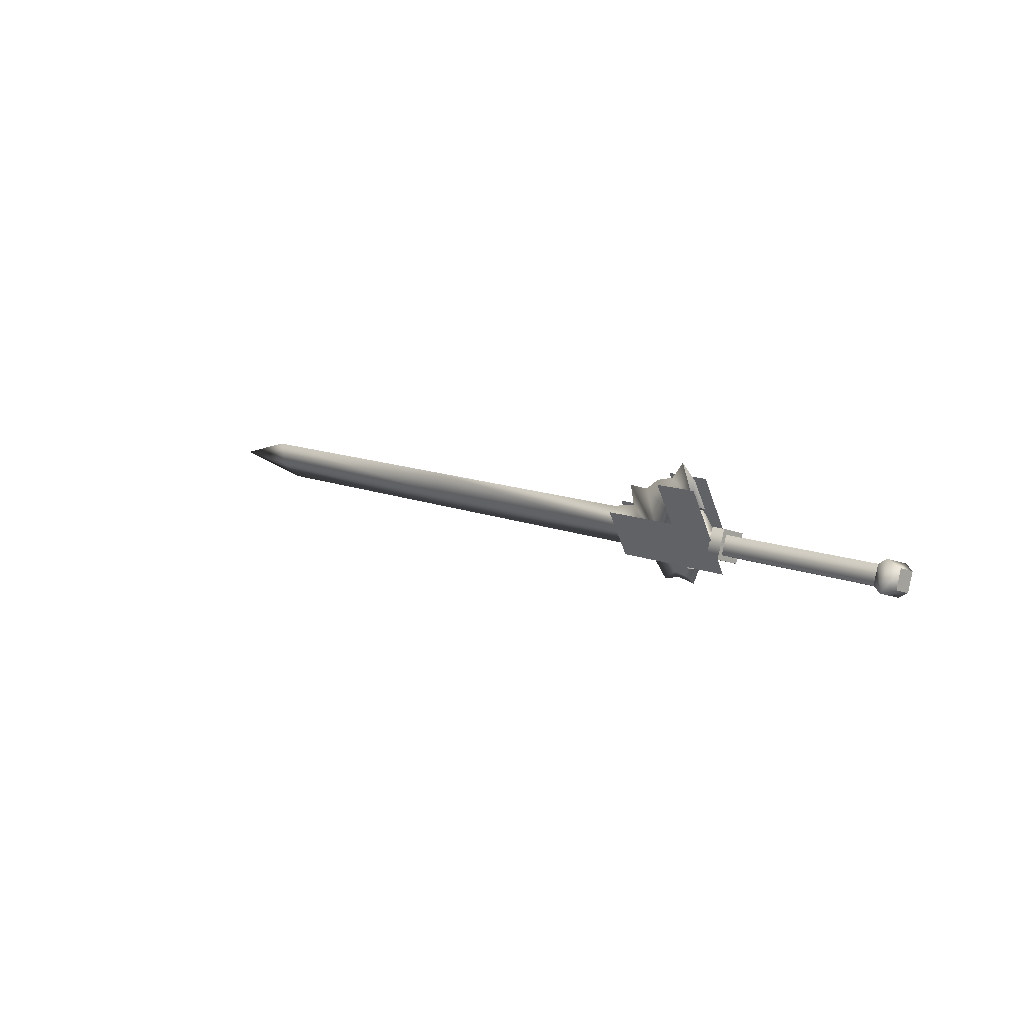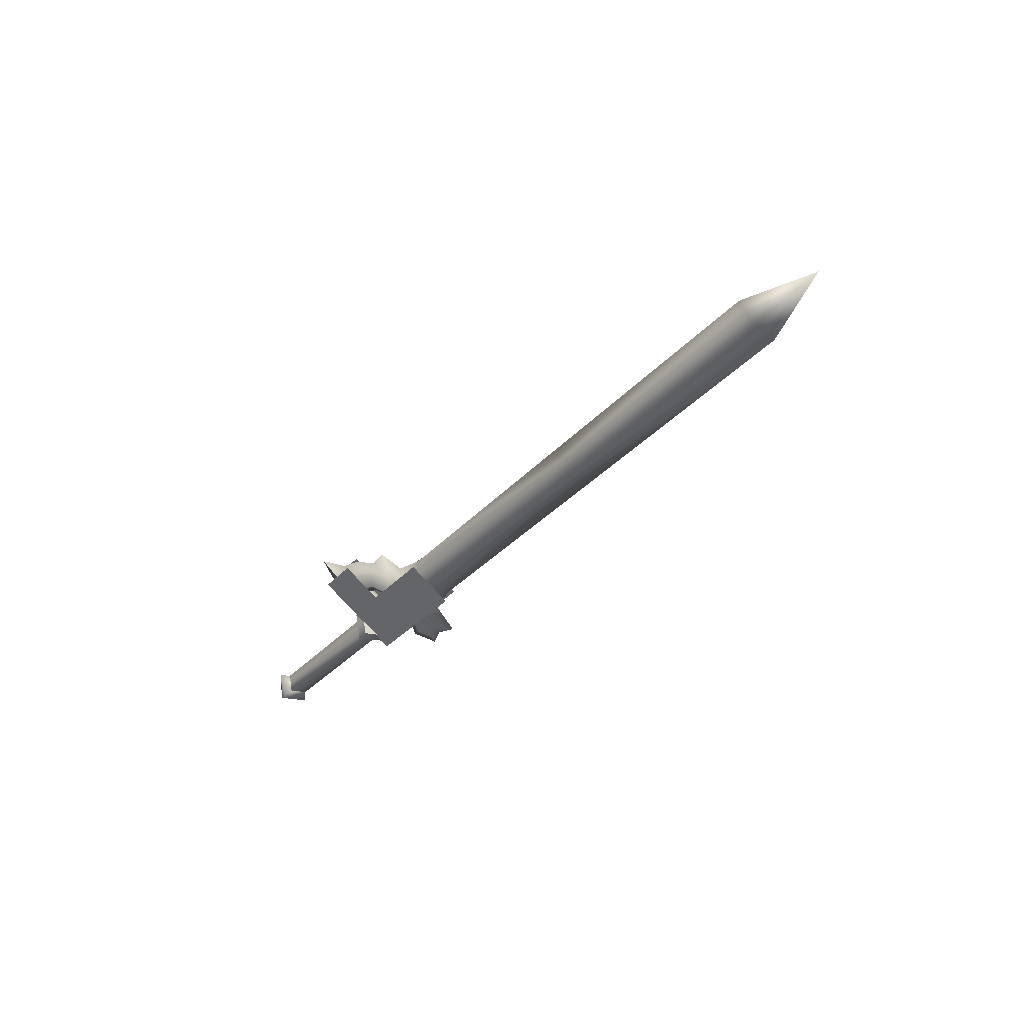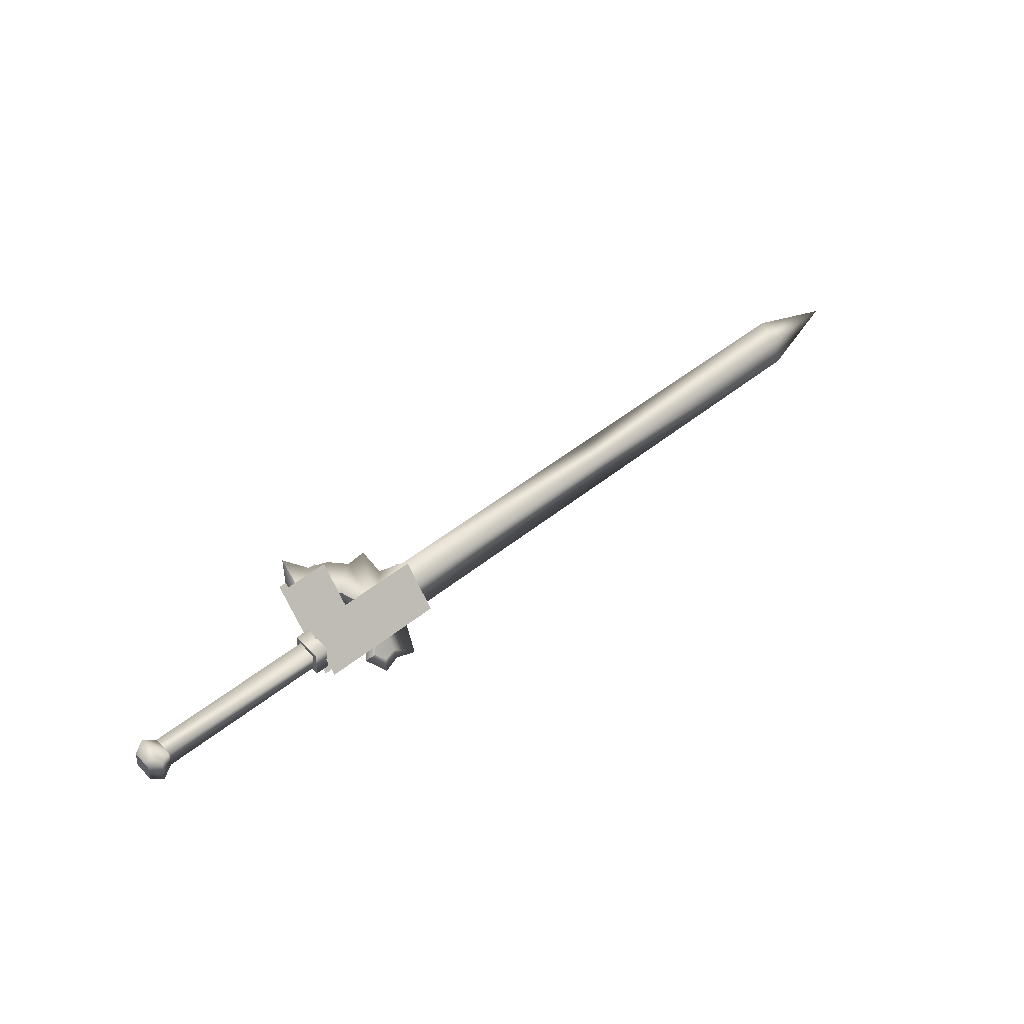
<metadata>
{"format":"obj","ext":"obj","renderer":"f3d","projection":"perspective","resolution":1024,"background":"white","views":[{"elev":4.2,"azim":44.4,"up":"+Y"},{"elev":-34.7,"azim":-130.4,"up":"+Z"},{"elev":39.3,"azim":137.0,"up":"+Y"}]}
</metadata>
<code>
v  -0.3361 0.4646 -0.483
v  -0.3545 0.4917 -0.4667
v  -0.334 0.4898 -0.4665
v  -0.3558 0.4796 -0.4481
v  -0.3506 0.5395 -0.422
v  -0.3804 0.5423 -0.4223
v  -0.3843 0.4944 -0.467
v  -0.4544 0.4754 -0.4842
v  -0.4557 0.4633 -0.4656
v  -0.3856 0.4823 -0.4484
v  -0.3374 0.4526 -0.4645
v  -0.3352 0.4777 -0.448
v  -0.088 0.4331 -0.4382
v  -0.0696 0.4631 -0.4524
v  -0.0719 0.4375 -0.447
v  -0.0722 0.4322 -0.4727
v  -0.0884 0.4247 -0.4787
v  -0.0698 0.4578 -0.4781
v  -0.0847 0.465 -0.4872
v  -0.0843 0.4734 -0.4467
v  -0.1005 0.466 -0.4527
v  -0.1029 0.4404 -0.4473
v  -0.332 0.4612 -0.4495
v  -0.1032 0.435 -0.473
v  -0.3322 0.4558 -0.4752
v  -0.1008 0.4606 -0.4784
v  -0.3298 0.4814 -0.4806
v  -0.3296 0.4868 -0.4549
v  -0.3359 0.5432 -0.403
v  -0.3403 0.4914 -0.437
v  -0.3945 0.5486 -0.4035
v  -0.3989 0.4968 -0.4375
v  -0.3453 0.4327 -0.4755
v  -0.5103 0.4477 -0.4771
v  -0.3974 0.511 -0.4595
v  -0.5088 0.462 -0.499
v  -0.3438 0.447 -0.4974
v  -0.3388 0.5057 -0.4589
v  -0.393 0.5629 -0.4255
v  -0.3344 0.5575 -0.4249
v  -0.3423 0.4878 -0.4886
v  -0.3279 0.4475 -0.4803
v  -0.3243 0.4861 -0.4885
v  -0.3239 0.4942 -0.4497
v  -0.3419 0.4959 -0.4498
v  -0.3455 0.4573 -0.4417
v  -0.3459 0.4491 -0.4805
v  -0.3275 0.4556 -0.4415
v  -0.5053 0.5064 -0.4385
v  -0.5038 0.5207 -0.4605
v  -0.5091 0.4817 -0.4578
v  -0.8573 0.4922 -0.4877
v  -0.8556 0.5132 -0.4611
v  -0.8527 0.5459 -0.4525
v  -0.5062 0.5143 -0.4492
v  -0.8544 0.5249 -0.479
v  -0.5079 0.4933 -0.4757
v  -0.5107 0.4607 -0.4844
v  -0.4628 0.4775 -0.4574
v  -0.4681 0.5179 -0.4442
v  -0.4616 0.4891 -0.4753
v  -0.4353 0.4867 -0.475
v  -0.3767 0.5579 -0.4119
v  -0.3533 0.5227 -0.4268
v  -0.4025 0.5135 -0.4336
v  -0.4046 0.554 -0.4164
v  -0.4016 0.5216 -0.4461
v  -0.4313 0.5414 -0.4264
v  -0.4574 0.5452 -0.4257
v  -0.4366 0.4751 -0.4571
v  -1.222 0.5796 -0.456
v  -1.224 0.5585 -0.4826
v  -1.227 0.5259 -0.4912
v  -1.332 0.5625 -0.4747
v  -1.225 0.5469 -0.4647
v  -0.4738 0.4503 -0.4886
v  -0.4683 0.4158 -0.5106
v  -0.44 0.4328 -0.5025
v  -0.4118 0.438 -0.4975
v  -0.4236 0.426 -0.5047
v  -0.441 0.42 -0.506
v  -0.4404 0.4284 -0.4957
v  -0.4123 0.4333 -0.4903
v  -0.4251 0.4799 -0.466
v  -0.3962 0.5099 -0.4445
v  -0.3527 0.5285 -0.4358
v  -0.424 0.4226 -0.4994
v  -0.4199 0.412 -0.5098
v  -0.3485 0.5779 -0.397
v  -0.3401 0.5546 -0.4115
v  -0.3432 0.5185 -0.4352
v  -0.3983 0.434 -0.494
o w00_013_00
g w00_013_00
f 3 2 1
f 2 3 4
f 4 5 2
f 5 4 6
f 6 2 5
f 2 6 7
f 7 1 2
f 1 7 8
f 8 9 1
f 9 8 10
f 10 11 9
f 11 10 4
f 4 12 11
f 12 4 3
f 15 14 13
f 13 16 15
f 16 13 17
f 17 18 16
f 18 17 19
f 19 14 18
f 14 19 20
f 20 13 14
f 13 20 21
f 21 22 13
f 22 21 23
f 23 24 22
f 24 23 25
f 25 26 24
f 26 25 27
f 27 21 26
f 21 27 28
f 28 23 21
f 26 20 19
f 19 24 26
f 24 19 17
f 17 22 24
f 22 17 13
f 31 30 29
f 30 31 32
f 32 33 30
f 33 32 34
f 37 36 35
f 35 38 37
f 38 35 39
f 39 40 38
f 43 42 41
f 41 44 43
f 44 41 45
f 45 46 44
f 47 41 42
f 42 46 47
f 46 42 48
f 48 44 46
f 6 4 10
f 10 7 6
f 7 10 8
f 15 16 18
f 18 14 15
f 47 46 45
f 45 41 47
f 44 48 42
f 42 43 44
f 26 21 20
f 32 49 34
f 35 36 50
f 11 1 9
f 53 52 51
f 51 54 53
f 54 51 55
f 55 56 54
f 56 55 57
f 57 52 56
f 52 57 58
f 58 51 52
f 51 58 59
f 59 55 51
f 55 59 60
f 60 61 55
f 61 60 62
f 65 64 63
f 63 66 65
f 66 63 67
f 67 68 66
f 68 67 62
f 62 69 68
f 69 62 60
f 60 70 69
f 70 60 59
f 71 54 56
f 56 72 71
f 72 56 73
f 73 74 72
f 74 73 75
f 75 71 74
f 71 75 53
f 53 54 71
f 70 59 76
f 76 77 70
f 77 76 62
f 62 78 77
f 78 62 79
f 79 80 78
f 78 80 81
f 81 77 78
f 77 81 82
f 82 70 77
f 70 82 83
f 76 59 58
f 58 61 76
f 61 58 57
f 57 55 61
f 65 70 84
f 84 85 65
f 85 84 67
f 67 86 85
f 87 82 81
f 81 88 87
f 88 81 80
f 86 67 63
f 63 89 86
f 89 63 64
f 89 64 90
f 90 86 89
f 86 90 91
f 64 65 85
f 85 91 64
f 91 85 86
f 92 79 84
f 84 83 92
f 83 84 70
f 88 80 92
f 92 87 88
f 87 92 83
f 65 66 68
f 68 70 65
f 70 68 69
f 73 56 52
f 52 75 73
f 75 52 53
f 83 82 87
f 90 64 91
f 79 62 84
f 80 79 92
f 61 62 76
f 84 62 67
f 71 72 74

</code>
